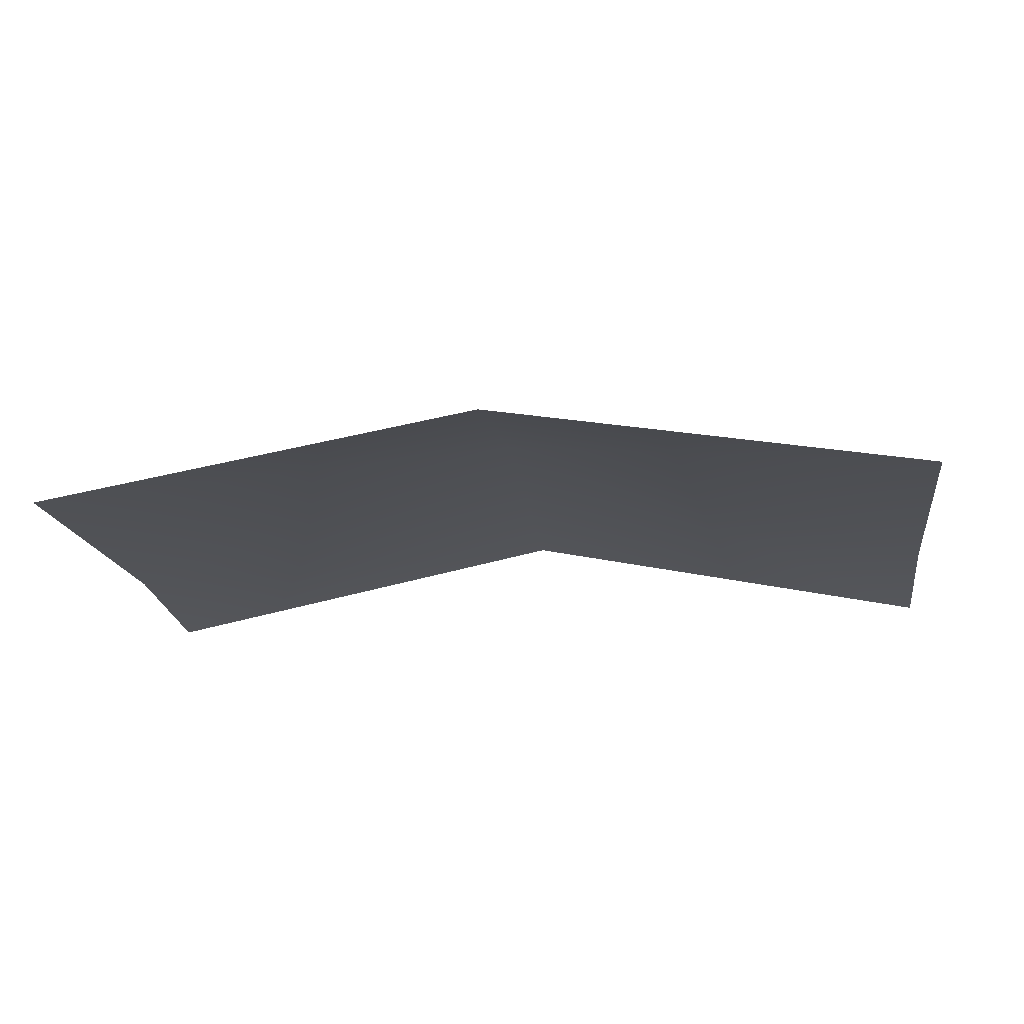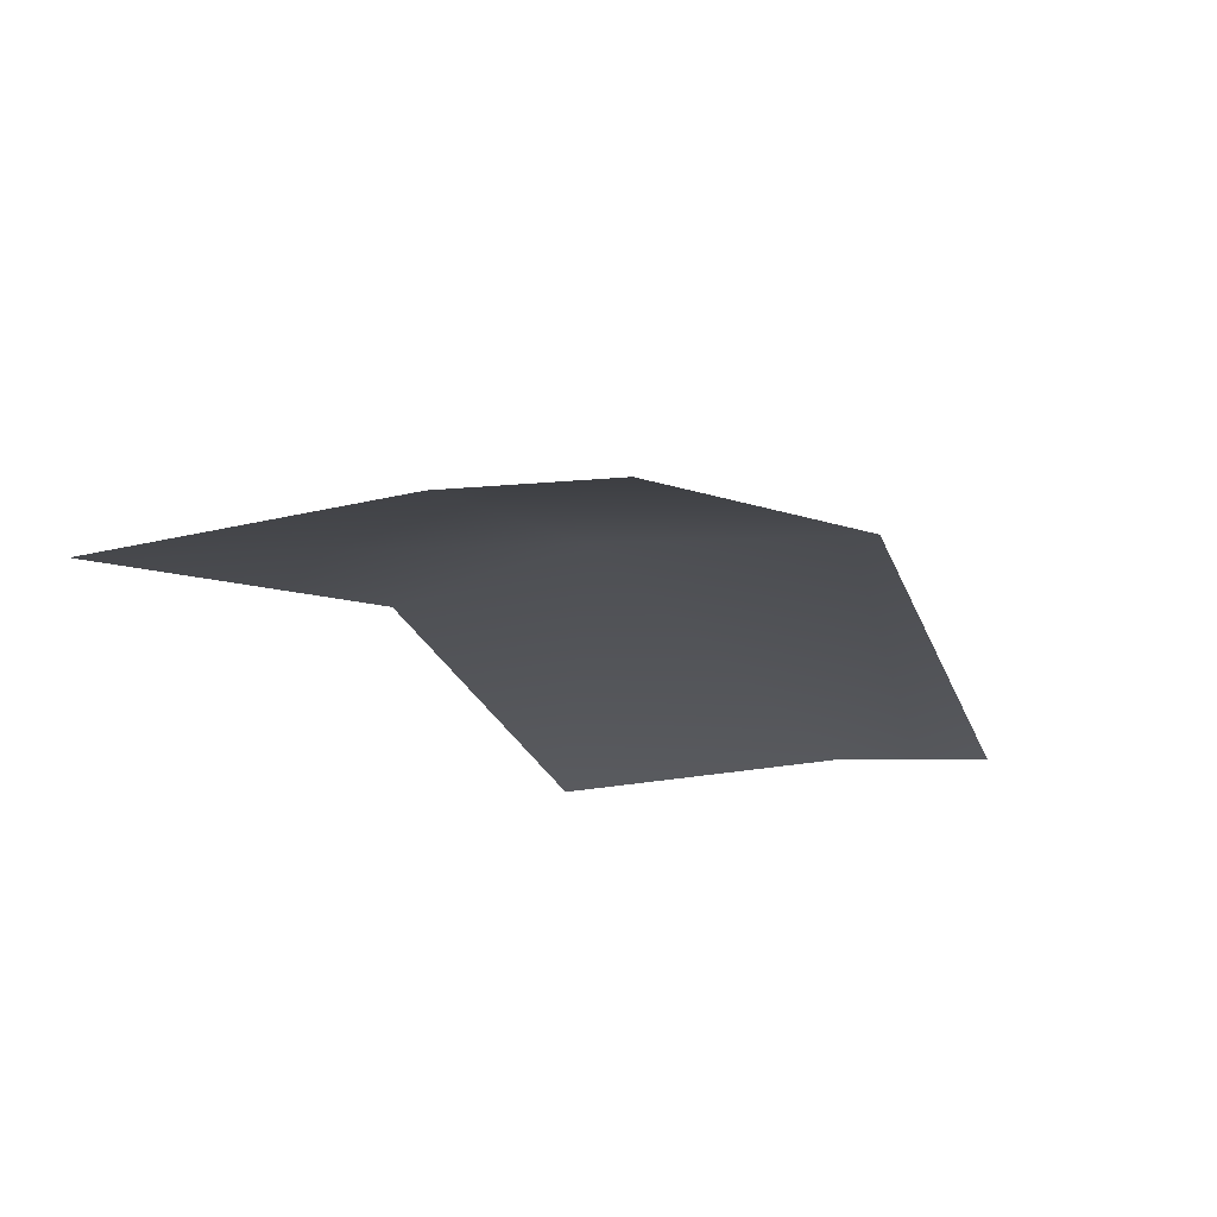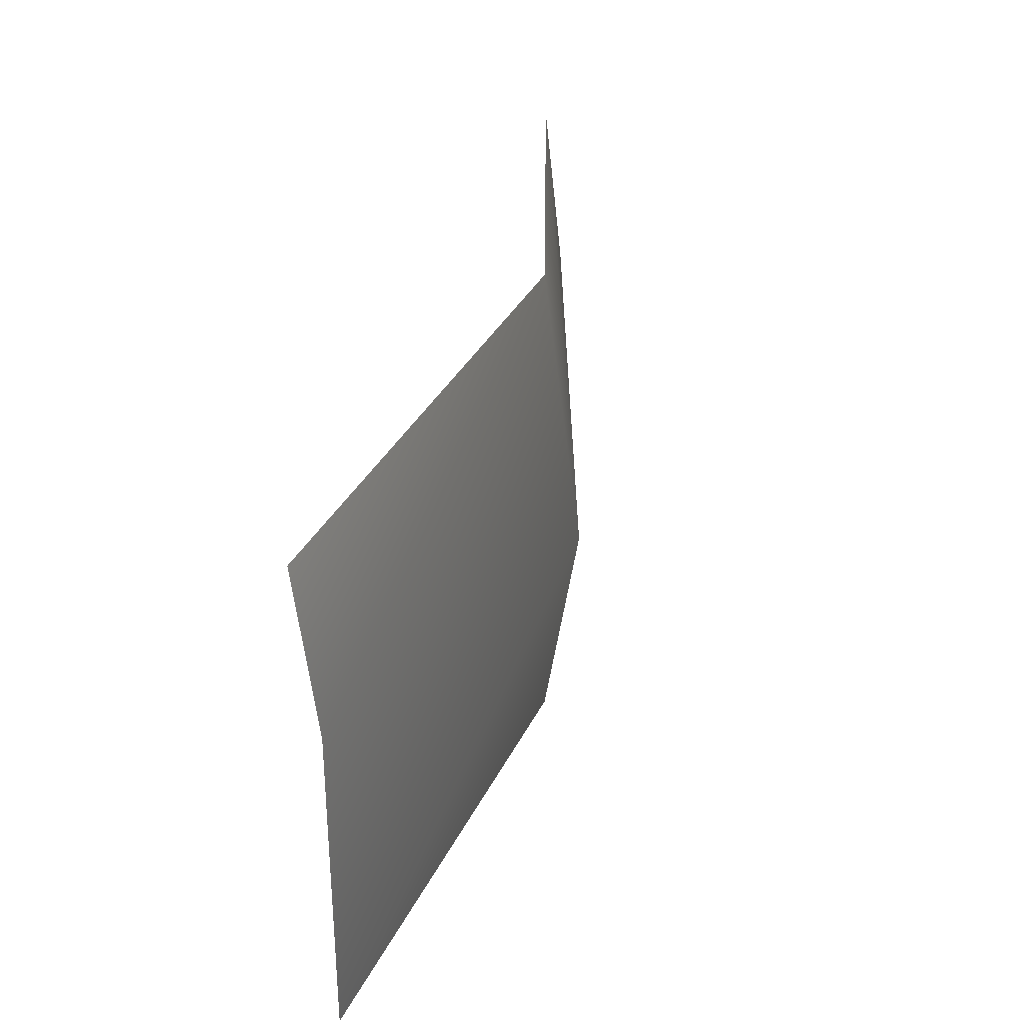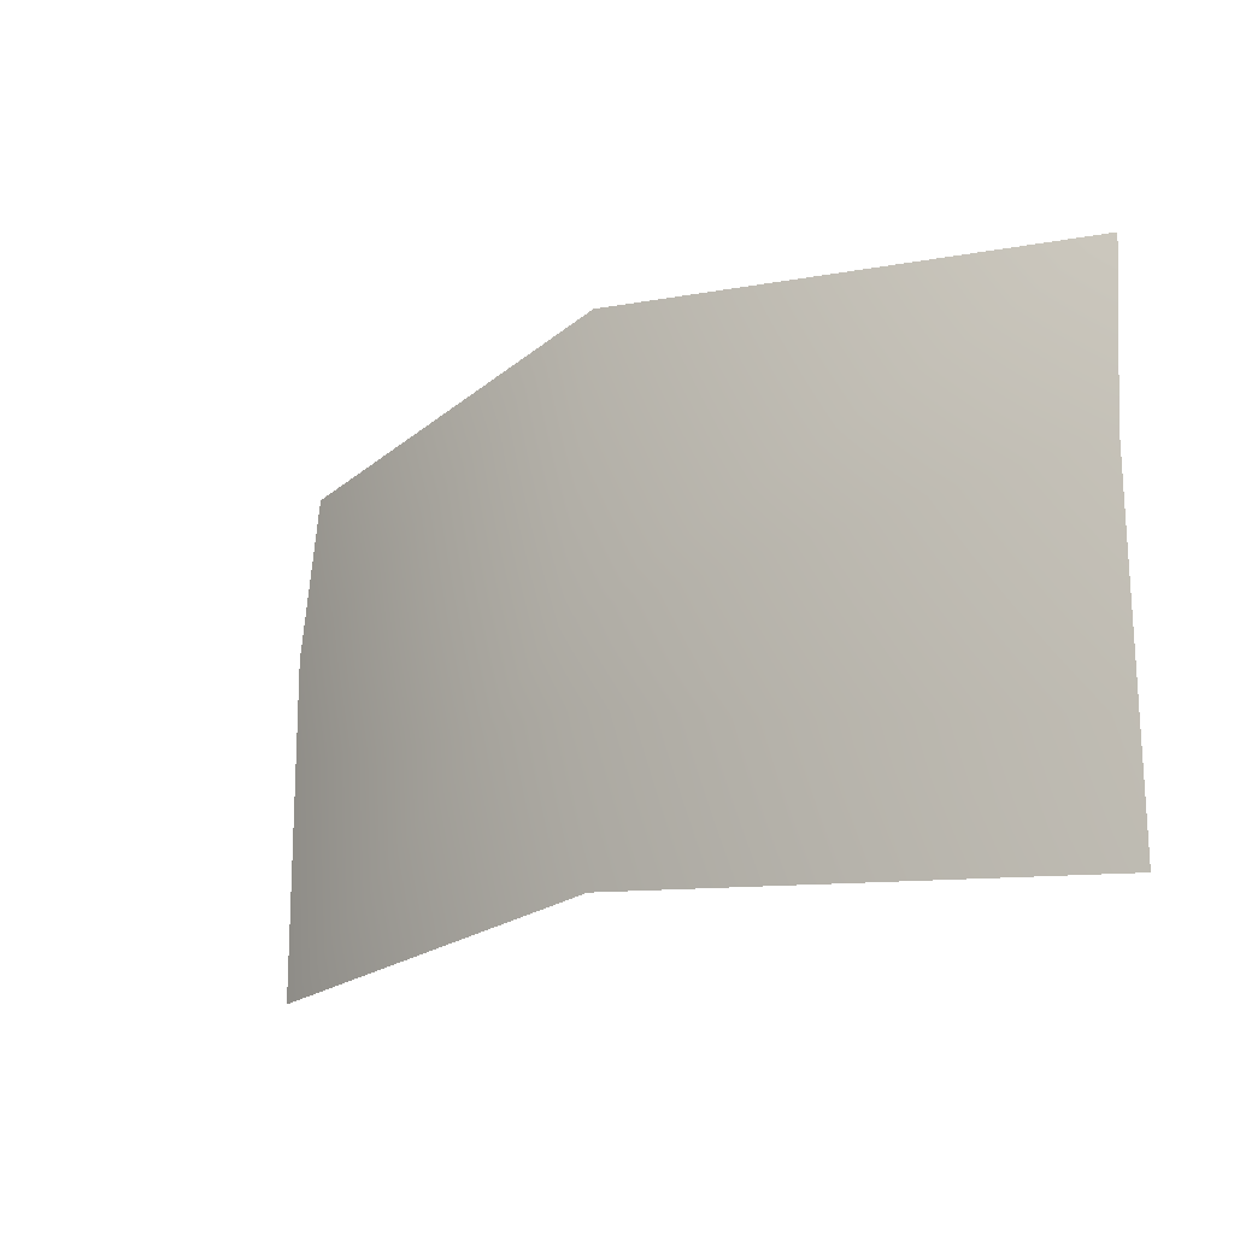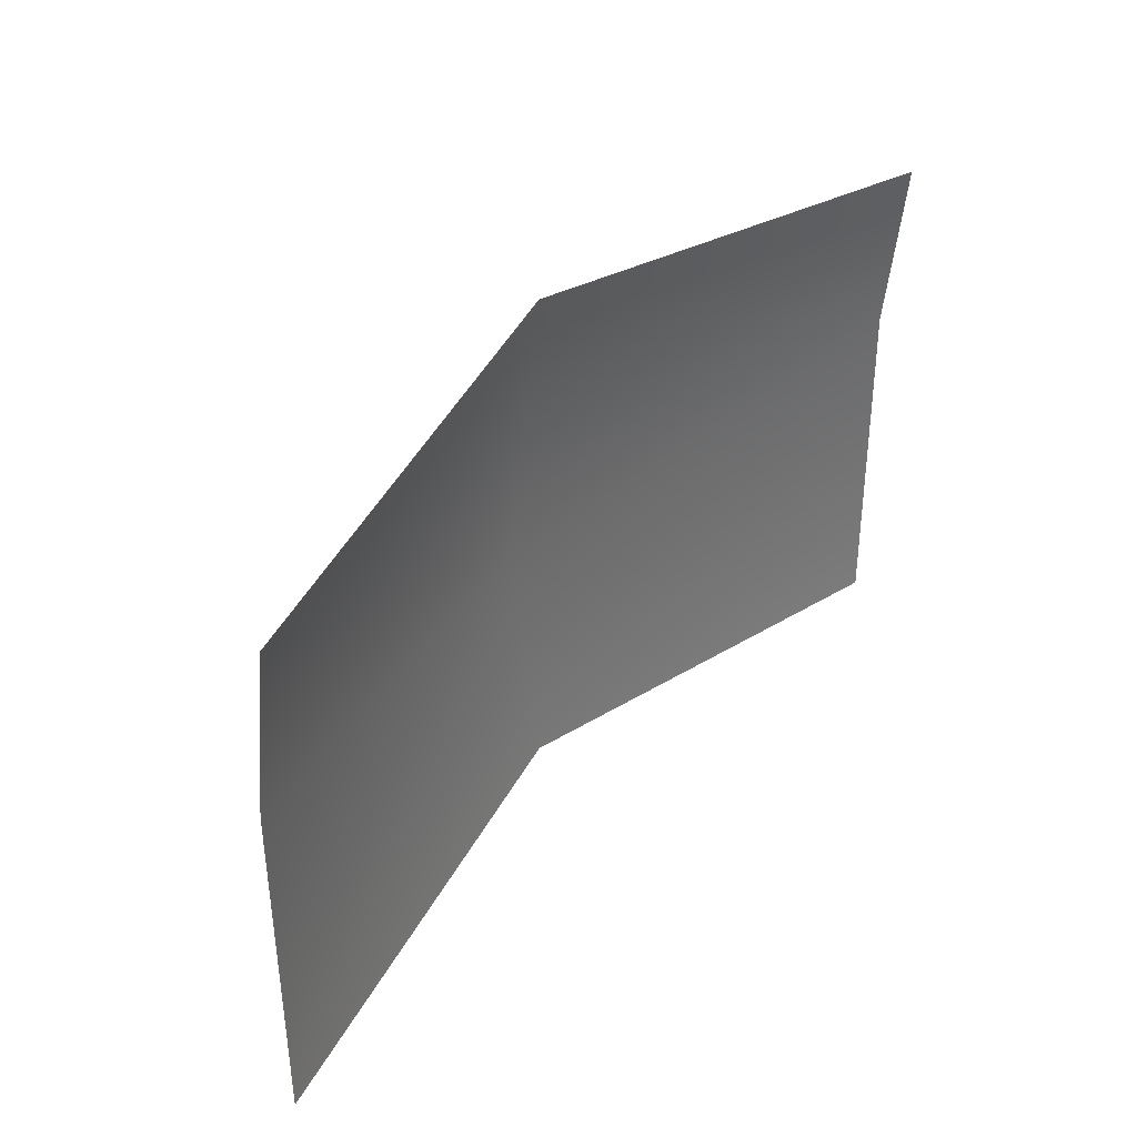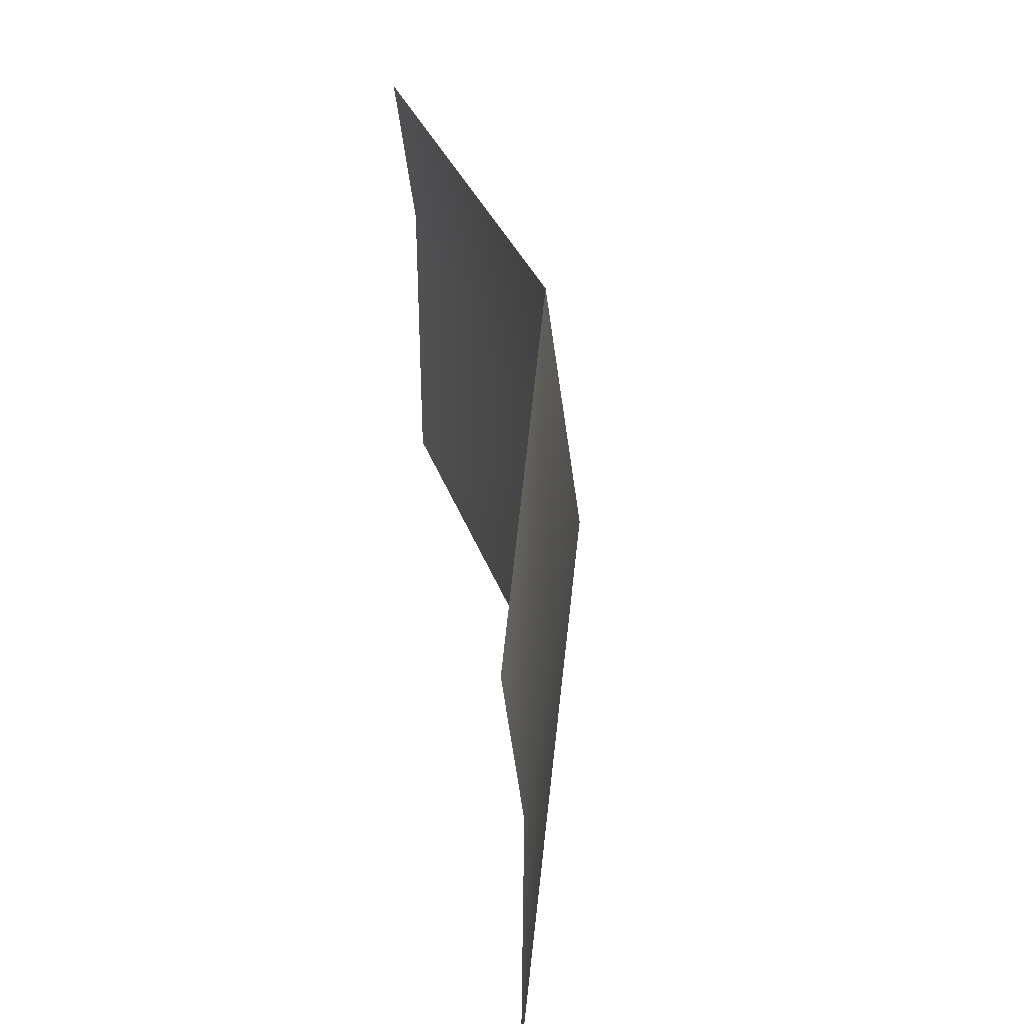
<metadata>
{"format":"obj","ext":"obj","renderer":"f3d","projection":"perspective","resolution":1024,"background":"white","views":[{"elev":-17.0,"azim":8.3,"up":"+Z"},{"elev":-18.4,"azim":115.6,"up":"+Z"},{"elev":34.1,"azim":-76.4,"up":"+Y"},{"elev":-18.0,"azim":40.6,"up":"+Y"},{"elev":37.7,"azim":127.3,"up":"+Y"},{"elev":41.5,"azim":-97.7,"up":"+Y"}]}
</metadata>
<code>
g geo_Mouth_08
v -0.04492 1.298 0.1728
v -0.04492 1.315 0.1709
v 5.266e-31 1.319 0.1809
v 5.271e-31 1.289 0.1848
v -0.04492 1.265 0.1726
v 0.04492 1.315 0.1709
v 5.267e-31 1.268 0.1814
v 0.04492 1.298 0.1728
v 0.04492 1.265 0.1726
g geo_Mouth_08_0
f 3 2 1
f 4 3 1
f 4 1 5
f 6 3 4
f 7 4 5
f 8 6 4
f 4 7 9
f 8 4 9

</code>
